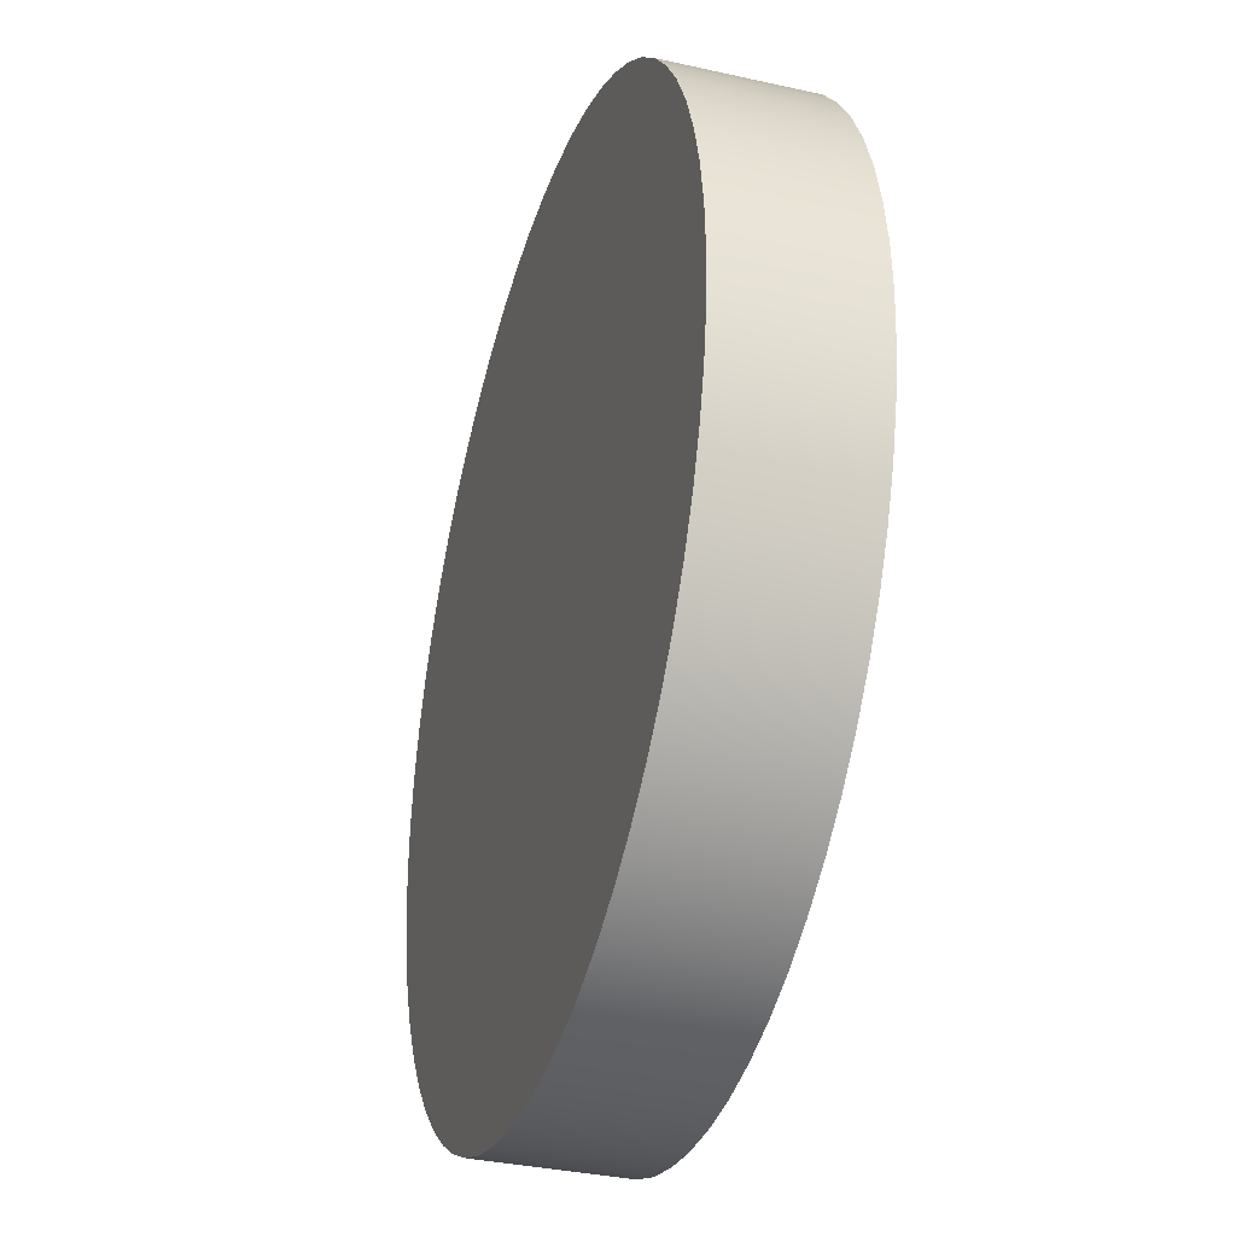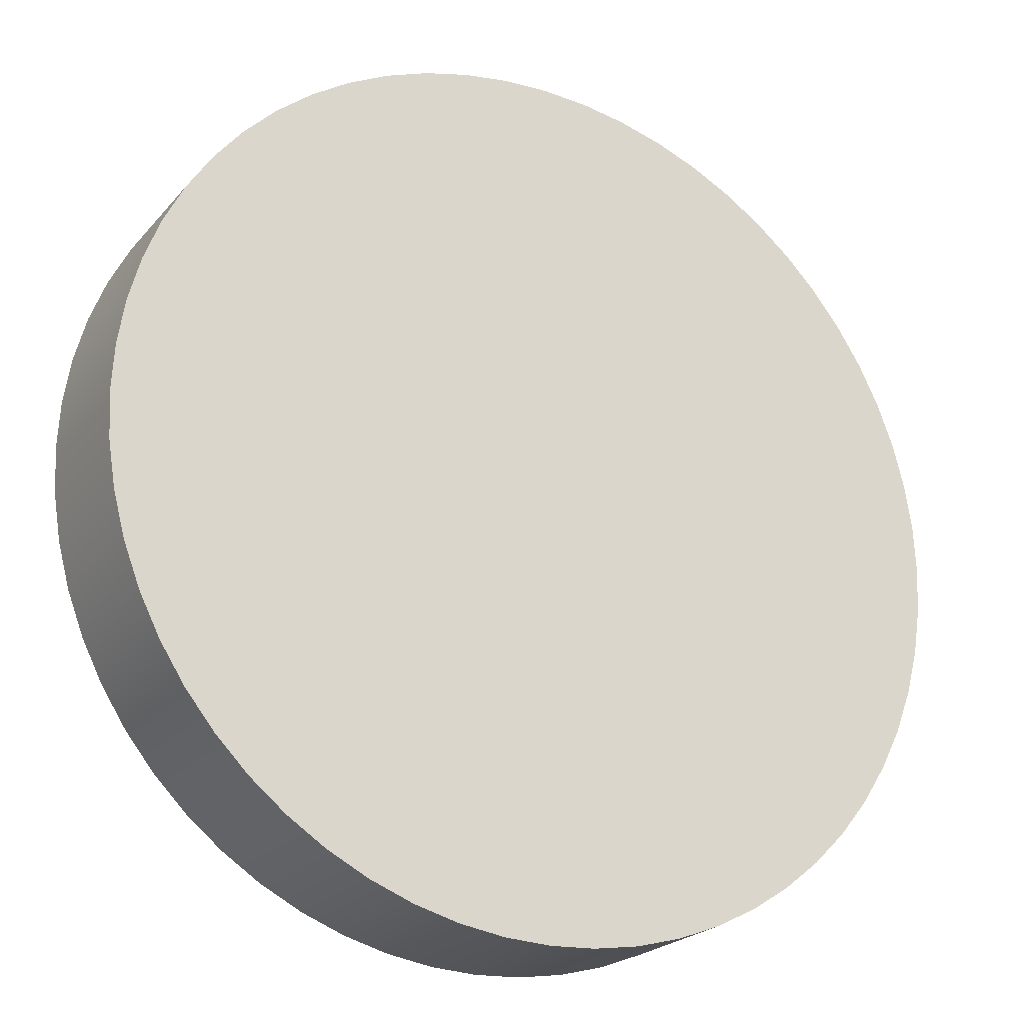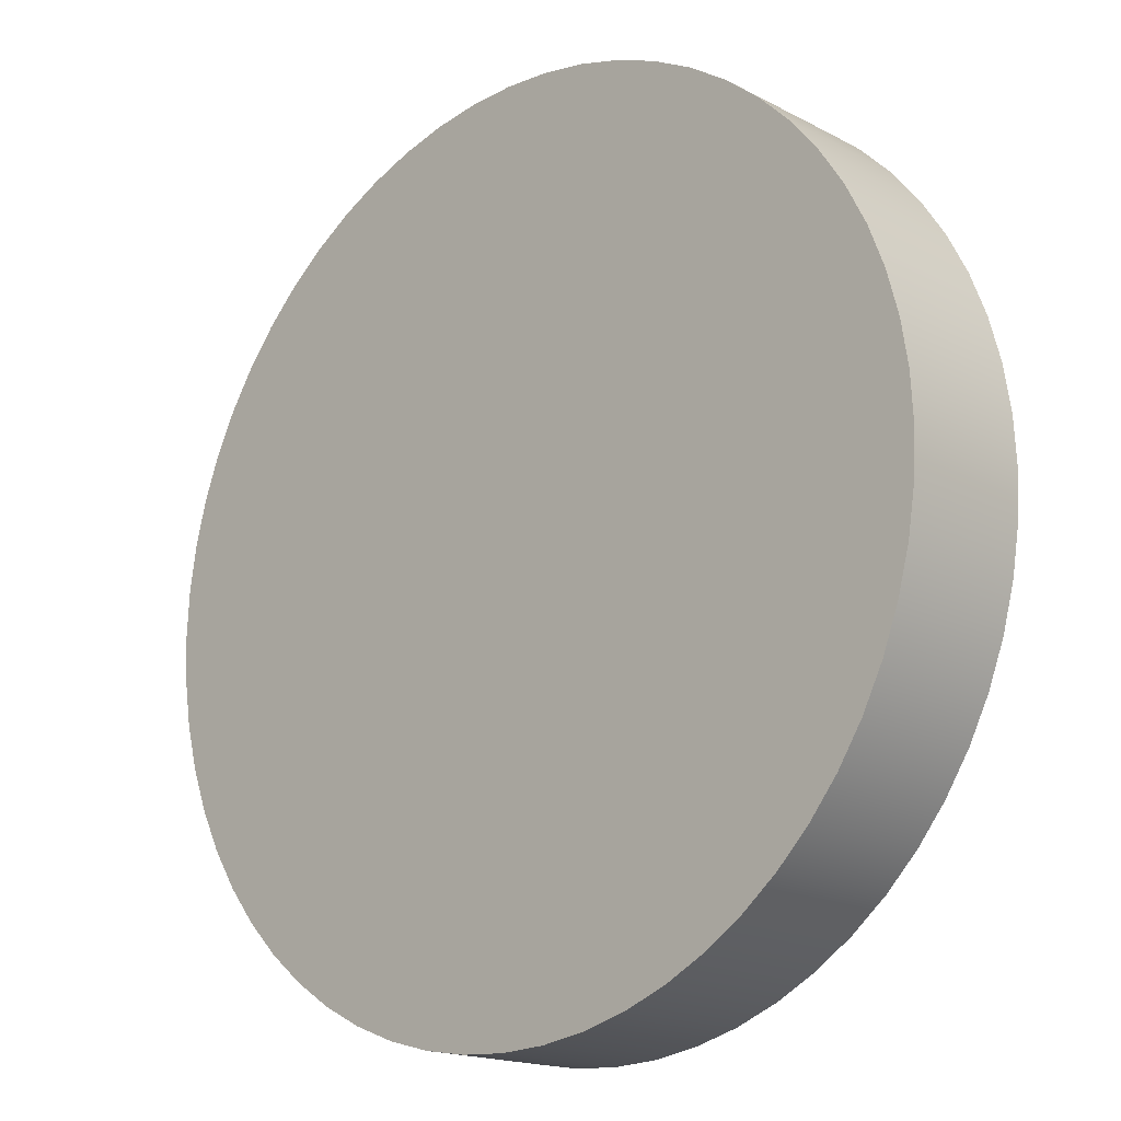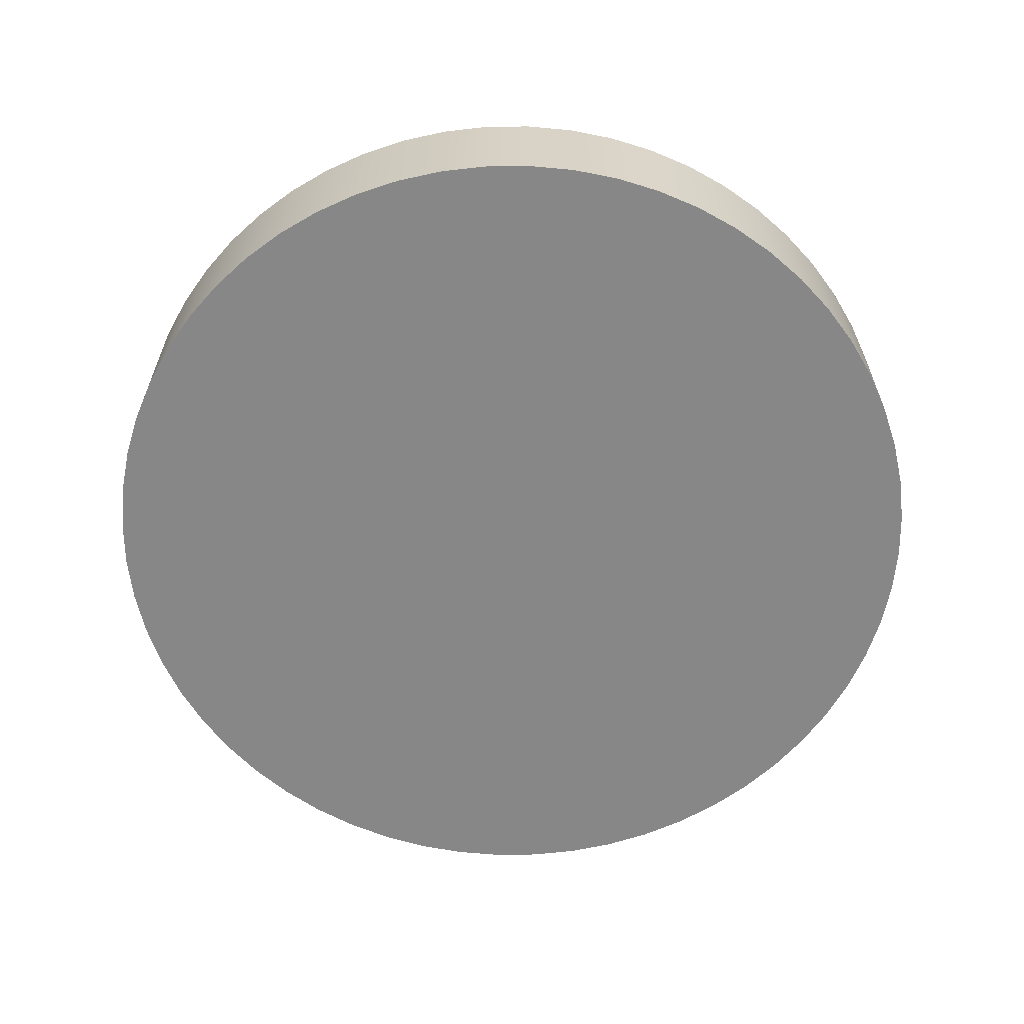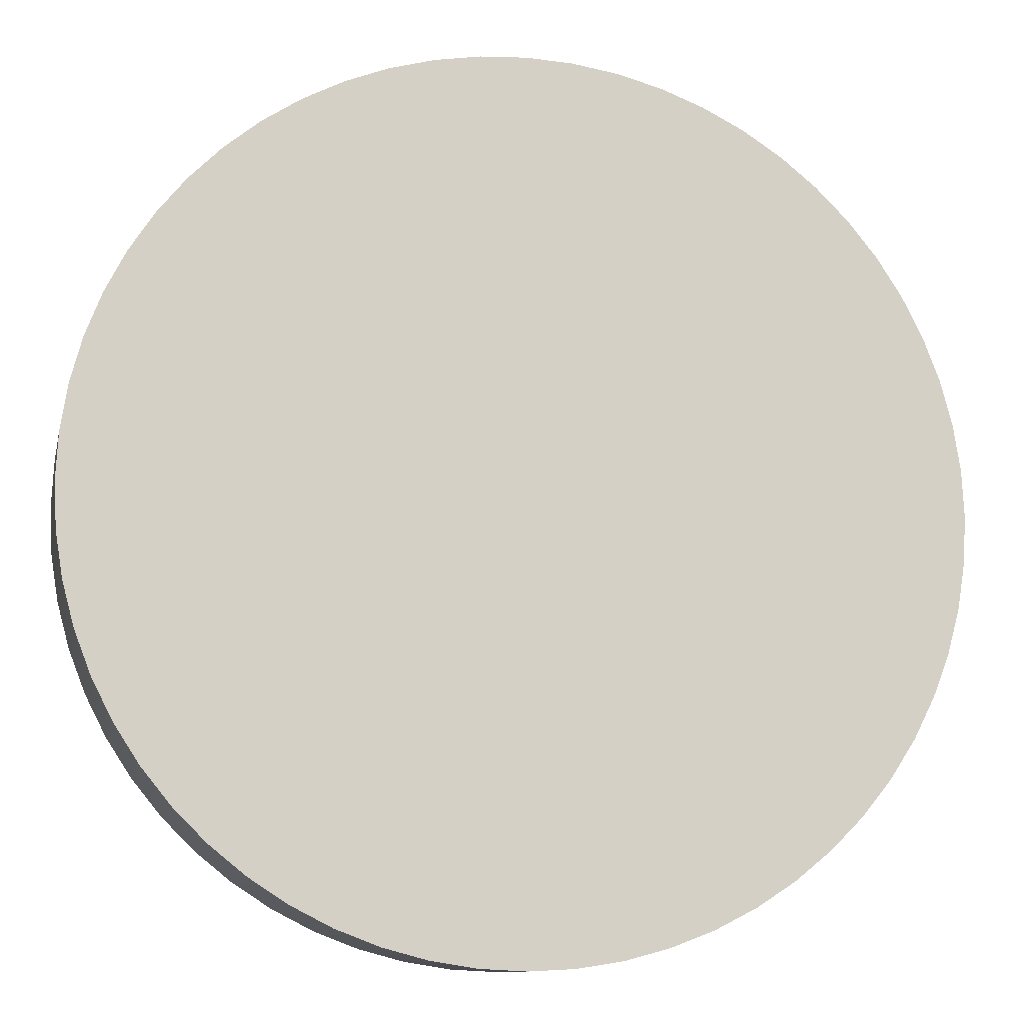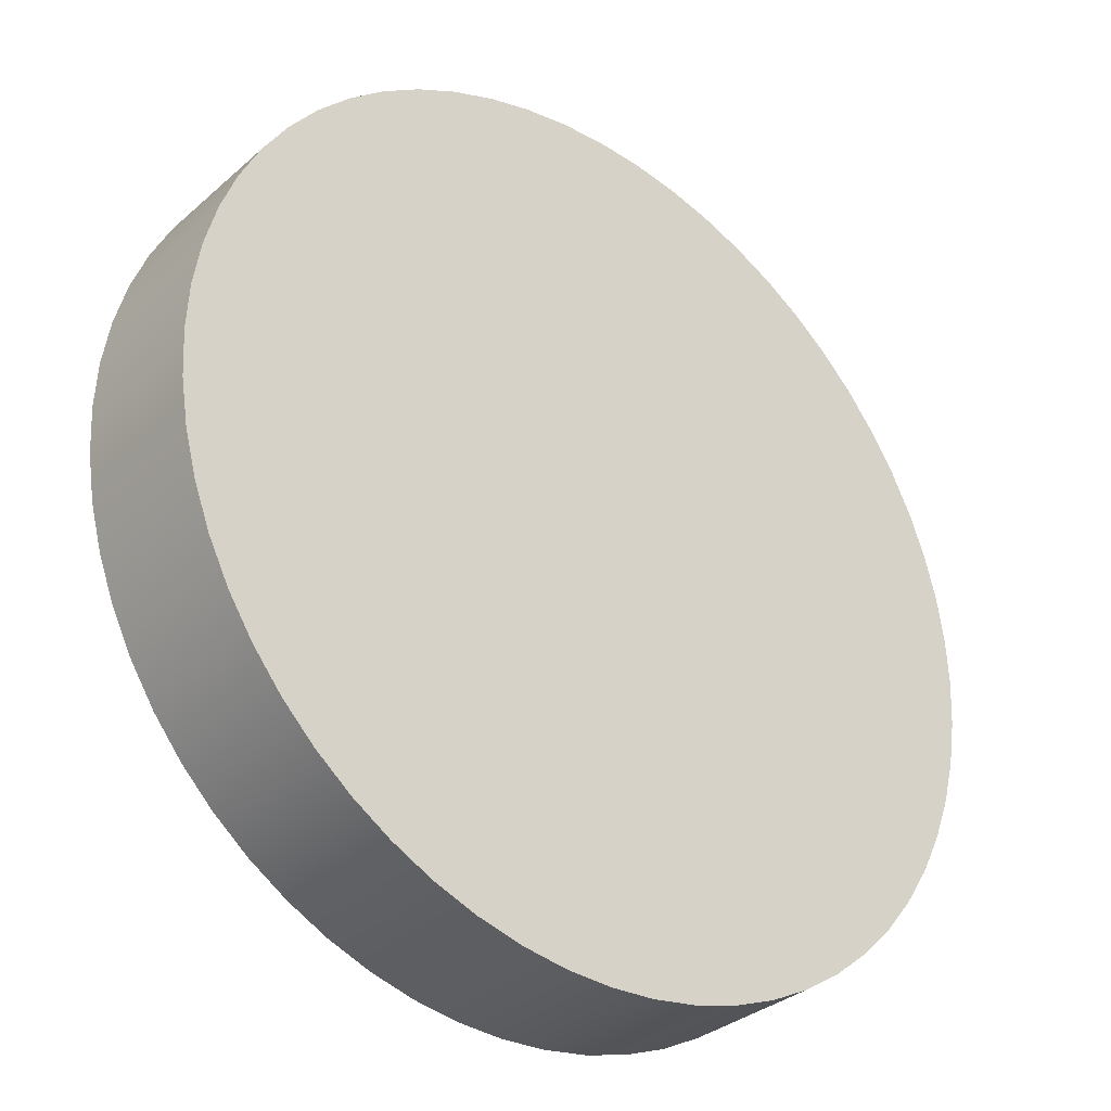
<metadata>
{"format":"obj","ext":"obj","renderer":"f3d","projection":"perspective","resolution":1024,"background":"white","views":[{"elev":-34.8,"azim":73.3,"up":"+Y"},{"elev":-22.7,"azim":150.7,"up":"+Y"},{"elev":-17.1,"azim":43.7,"up":"+Y"},{"elev":-62.5,"azim":99.7,"up":"+Z"},{"elev":-10.7,"azim":168.1,"up":"+Y"},{"elev":-32.6,"azim":-39.8,"up":"+Y"}]}
</metadata>
<code>
v -1.597 -1.956e-16 0.5
v -1.589 0.167 0.5
v -1.563 0.3321 0.5
v -1.519 0.4937 0.5
v -1.459 0.6498 0.5
v -1.383 0.7987 0.5
v -1.292 0.939 0.5
v -1.187 1.069 0.5
v -1.069 1.187 0.5
v -0.939 1.292 0.5
v -0.7987 1.383 0.5
v -0.6498 1.459 0.5
v -0.4937 1.519 0.5
v -0.3321 1.563 0.5
v -0.167 1.589 0.5
v 9.782e-17 1.597 0.5
v 0.167 1.589 0.5
v 0.3321 1.563 0.5
v 0.4937 1.519 0.5
v 0.6498 1.459 0.5
v 0.7987 1.383 0.5
v 0.939 1.292 0.5
v 1.069 1.187 0.5
v 1.187 1.069 0.5
v 1.292 0.939 0.5
v 1.383 0.7987 0.5
v 1.459 0.6498 0.5
v 1.519 0.4937 0.5
v 1.563 0.3321 0.5
v 1.589 0.167 0.5
v 1.597 0 0.5
v 1.589 -0.167 0.5
v 1.563 -0.3321 0.5
v 1.519 -0.4937 0.5
v 1.459 -0.6498 0.5
v 1.383 -0.7987 0.5
v 1.292 -0.939 0.5
v 1.187 -1.069 0.5
v 1.069 -1.187 0.5
v 0.939 -1.292 0.5
v 0.7987 -1.383 0.5
v 0.6498 -1.459 0.5
v 0.4937 -1.519 0.5
v 0.3321 -1.563 0.5
v 0.167 -1.589 0.5
v 9.782e-17 -1.597 0.5
v -0.167 -1.589 0.5
v -0.3321 -1.563 0.5
v -0.4937 -1.519 0.5
v -0.6498 -1.459 0.5
v -0.7987 -1.383 0.5
v -0.939 -1.292 0.5
v -1.069 -1.187 0.5
v -1.187 -1.069 0.5
v -1.292 -0.939 0.5
v -1.383 -0.7987 0.5
v -1.459 -0.6498 0.5
v -1.519 -0.4937 0.5
v -1.563 -0.3321 0.5
v -1.589 -0.167 0.5
v -1.597 -1.956e-16 0
v -1.589 -0.167 0
v -1.563 -0.3321 0
v -1.519 -0.4937 0
v -1.459 -0.6498 0
v -1.383 -0.7987 0
v -1.292 -0.939 0
v -1.187 -1.069 0
v -1.069 -1.187 0
v -0.939 -1.292 0
v -0.7987 -1.383 0
v -0.6498 -1.459 0
v -0.4937 -1.519 0
v -0.3321 -1.563 0
v -0.167 -1.589 0
v 9.782e-17 -1.597 0
v 0.167 -1.589 0
v 0.3321 -1.563 0
v 0.4937 -1.519 0
v 0.6498 -1.459 0
v 0.7987 -1.383 0
v 0.939 -1.292 0
v 1.069 -1.187 0
v 1.187 -1.069 0
v 1.292 -0.939 0
v 1.383 -0.7987 0
v 1.459 -0.6498 0
v 1.519 -0.4937 0
v 1.563 -0.3321 0
v 1.589 -0.167 0
v 1.597 0 0
v 1.589 0.167 0
v 1.563 0.3321 0
v 1.519 0.4937 0
v 1.459 0.6498 0
v 1.383 0.7987 0
v 1.292 0.939 0
v 1.187 1.069 0
v 1.069 1.187 0
v 0.939 1.292 0
v 0.7987 1.383 0
v 0.6498 1.459 0
v 0.4937 1.519 0
v 0.3321 1.563 0
v 0.167 1.589 0
v 9.782e-17 1.597 0
v -0.167 1.589 0
v -0.3321 1.563 0
v -0.4937 1.519 0
v -0.6498 1.459 0
v -0.7987 1.383 0
v -0.939 1.292 0
v -1.069 1.187 0
v -1.187 1.069 0
v -1.292 0.939 0
v -1.383 0.7987 0
v -1.459 0.6498 0
v -1.519 0.4937 0
v -1.563 0.3321 0
v -1.589 0.167 0
v -1.597 -1.956e-16 0
v -1.597 -1.956e-16 0.5
v -1.597 -1.956e-16 0.5
v -1.589 -0.167 0.5
v -1.563 -0.3321 0.5
v -1.519 -0.4937 0.5
v -1.459 -0.6498 0.5
v -1.383 -0.7987 0.5
v -1.292 -0.939 0.5
v -1.187 -1.069 0.5
v -1.069 -1.187 0.5
v -0.939 -1.292 0.5
v -0.7987 -1.383 0.5
v -0.6498 -1.459 0.5
v -0.4937 -1.519 0.5
v -0.3321 -1.563 0.5
v -0.167 -1.589 0.5
v 9.782e-17 -1.597 0.5
v 0.167 -1.589 0.5
v 0.3321 -1.563 0.5
v 0.4937 -1.519 0.5
v 0.6498 -1.459 0.5
v 0.7987 -1.383 0.5
v 0.939 -1.292 0.5
v 1.069 -1.187 0.5
v 1.187 -1.069 0.5
v 1.292 -0.939 0.5
v 1.383 -0.7987 0.5
v 1.459 -0.6498 0.5
v 1.519 -0.4937 0.5
v 1.563 -0.3321 0.5
v 1.589 -0.167 0.5
v 1.597 0 0.5
v 1.589 0.167 0.5
v 1.563 0.3321 0.5
v 1.519 0.4937 0.5
v 1.459 0.6498 0.5
v 1.383 0.7987 0.5
v 1.292 0.939 0.5
v 1.187 1.069 0.5
v 1.069 1.187 0.5
v 0.939 1.292 0.5
v 0.7987 1.383 0.5
v 0.6498 1.459 0.5
v 0.4937 1.519 0.5
v 0.3321 1.563 0.5
v 0.167 1.589 0.5
v 9.782e-17 1.597 0.5
v -0.167 1.589 0.5
v -0.3321 1.563 0.5
v -0.4937 1.519 0.5
v -0.6498 1.459 0.5
v -0.7987 1.383 0.5
v -0.939 1.292 0.5
v -1.069 1.187 0.5
v -1.187 1.069 0.5
v -1.292 0.939 0.5
v -1.383 0.7987 0.5
v -1.459 0.6498 0.5
v -1.519 0.4937 0.5
v -1.563 0.3321 0.5
v -1.589 0.167 0.5
v -1.597 -1.956e-16 0
v -1.589 0.167 0
v -1.563 0.3321 0
v -1.519 0.4937 0
v -1.459 0.6498 0
v -1.383 0.7987 0
v -1.292 0.939 0
v -1.187 1.069 0
v -1.069 1.187 0
v -0.939 1.292 0
v -0.7987 1.383 0
v -0.6498 1.459 0
v -0.4937 1.519 0
v -0.3321 1.563 0
v -0.167 1.589 0
v 9.782e-17 1.597 0
v 0.167 1.589 0
v 0.3321 1.563 0
v 0.4937 1.519 0
v 0.6498 1.459 0
v 0.7987 1.383 0
v 0.939 1.292 0
v 1.069 1.187 0
v 1.187 1.069 0
v 1.292 0.939 0
v 1.383 0.7987 0
v 1.459 0.6498 0
v 1.519 0.4937 0
v 1.563 0.3321 0
v 1.589 0.167 0
v 1.597 0 0
v 1.589 -0.167 0
v 1.563 -0.3321 0
v 1.519 -0.4937 0
v 1.459 -0.6498 0
v 1.383 -0.7987 0
v 1.292 -0.939 0
v 1.187 -1.069 0
v 1.069 -1.187 0
v 0.939 -1.292 0
v 0.7987 -1.383 0
v 0.6498 -1.459 0
v 0.4937 -1.519 0
v 0.3321 -1.563 0
v 0.167 -1.589 0
v 9.782e-17 -1.597 0
v -0.167 -1.589 0
v -0.3321 -1.563 0
v -0.4937 -1.519 0
v -0.6498 -1.459 0
v -0.7987 -1.383 0
v -0.939 -1.292 0
v -1.069 -1.187 0
v -1.187 -1.069 0
v -1.292 -0.939 0
v -1.383 -0.7987 0
v -1.459 -0.6498 0
v -1.519 -0.4937 0
v -1.563 -0.3321 0
v -1.589 -0.167 0
g 09b4f01e-e388-11ea-8f8b-54bf646e7e1f
f 2 120 1
f 1 120 121
f 122 61 60
f 60 61 62
f 60 62 59
f 59 62 63
f 59 63 58
f 58 63 64
f 58 64 57
f 57 64 65
f 57 65 56
f 56 65 66
f 56 66 55
f 55 66 67
f 55 67 54
f 54 67 68
f 54 68 53
f 53 68 69
f 53 69 52
f 52 69 70
f 52 70 51
f 51 70 71
f 51 71 50
f 50 71 72
f 50 72 49
f 49 72 73
f 49 73 48
f 48 73 74
f 48 74 47
f 47 74 75
f 47 75 46
f 46 75 76
f 46 76 45
f 45 76 77
f 45 77 44
f 44 77 78
f 44 78 43
f 43 78 79
f 43 79 42
f 42 79 80
f 42 80 41
f 41 80 81
f 41 81 40
f 40 81 82
f 40 82 39
f 39 82 83
f 39 83 38
f 38 83 84
f 38 84 37
f 37 84 85
f 37 85 36
f 36 85 86
f 36 86 35
f 35 86 87
f 35 87 34
f 34 87 88
f 34 88 33
f 33 88 89
f 33 89 32
f 32 89 90
f 32 90 31
f 31 90 91
f 31 91 30
f 30 91 92
f 30 92 29
f 29 92 93
f 29 93 28
f 28 93 94
f 28 94 27
f 27 94 95
f 27 95 26
f 26 95 96
f 26 96 25
f 25 96 97
f 25 97 24
f 24 97 98
f 24 98 23
f 23 98 99
f 23 99 22
f 22 99 100
f 22 100 21
f 21 100 101
f 21 101 20
f 20 101 102
f 20 102 19
f 19 102 103
f 19 103 18
f 18 103 104
f 18 104 17
f 17 104 105
f 17 105 16
f 16 105 106
f 16 106 15
f 15 106 107
f 15 107 14
f 14 107 108
f 14 108 13
f 13 108 109
f 13 109 12
f 12 109 110
f 12 110 11
f 11 110 111
f 11 111 10
f 10 111 112
f 10 112 9
f 9 112 113
f 9 113 8
f 8 113 114
f 8 114 7
f 7 114 115
f 7 115 6
f 6 115 116
f 6 116 5
f 5 116 117
f 5 117 4
f 4 117 118
f 4 118 3
f 3 118 119
f 3 119 2
f 2 119 120
g 09b6c4d2-e388-11ea-89a0-54bf646e7e1f
f 124 152 123
f 123 152 153
f 123 153 182
f 182 153 154
f 182 154 181
f 181 154 155
f 181 155 180
f 180 155 156
f 180 156 179
f 179 156 157
f 179 157 178
f 178 157 158
f 178 158 177
f 177 158 159
f 177 159 176
f 176 159 160
f 176 160 175
f 175 160 161
f 175 161 174
f 174 161 162
f 174 162 173
f 173 162 163
f 173 163 172
f 172 163 164
f 172 164 171
f 171 164 165
f 171 165 170
f 170 165 166
f 170 166 169
f 169 166 167
f 169 167 168
f 152 124 151
f 151 124 125
f 151 125 150
f 150 125 126
f 150 126 149
f 149 126 127
f 149 127 148
f 148 127 128
f 148 128 147
f 147 128 129
f 147 129 146
f 146 129 130
f 146 130 145
f 145 130 131
f 145 131 144
f 144 131 132
f 144 132 143
f 143 132 133
f 143 133 142
f 142 133 134
f 142 134 141
f 141 134 135
f 141 135 140
f 140 135 136
f 140 136 139
f 139 136 137
f 139 137 138
g 09b89a30-e388-11ea-b559-54bf646e7e1f
f 184 212 183
f 183 212 213
f 183 213 242
f 242 213 214
f 242 214 241
f 241 214 215
f 241 215 240
f 240 215 216
f 240 216 239
f 239 216 217
f 239 217 238
f 238 217 218
f 238 218 237
f 237 218 219
f 237 219 236
f 236 219 220
f 236 220 235
f 235 220 221
f 235 221 234
f 234 221 222
f 234 222 233
f 233 222 223
f 233 223 232
f 232 223 224
f 232 224 231
f 231 224 225
f 231 225 230
f 230 225 226
f 230 226 229
f 229 226 227
f 229 227 228
f 212 184 211
f 211 184 185
f 211 185 210
f 210 185 186
f 210 186 209
f 209 186 187
f 209 187 208
f 208 187 188
f 208 188 207
f 207 188 189
f 207 189 206
f 206 189 190
f 206 190 205
f 205 190 191
f 205 191 204
f 204 191 192
f 204 192 203
f 203 192 193
f 203 193 202
f 202 193 194
f 202 194 201
f 201 194 195
f 201 195 200
f 200 195 196
f 200 196 199
f 199 196 197
f 199 197 198

</code>
